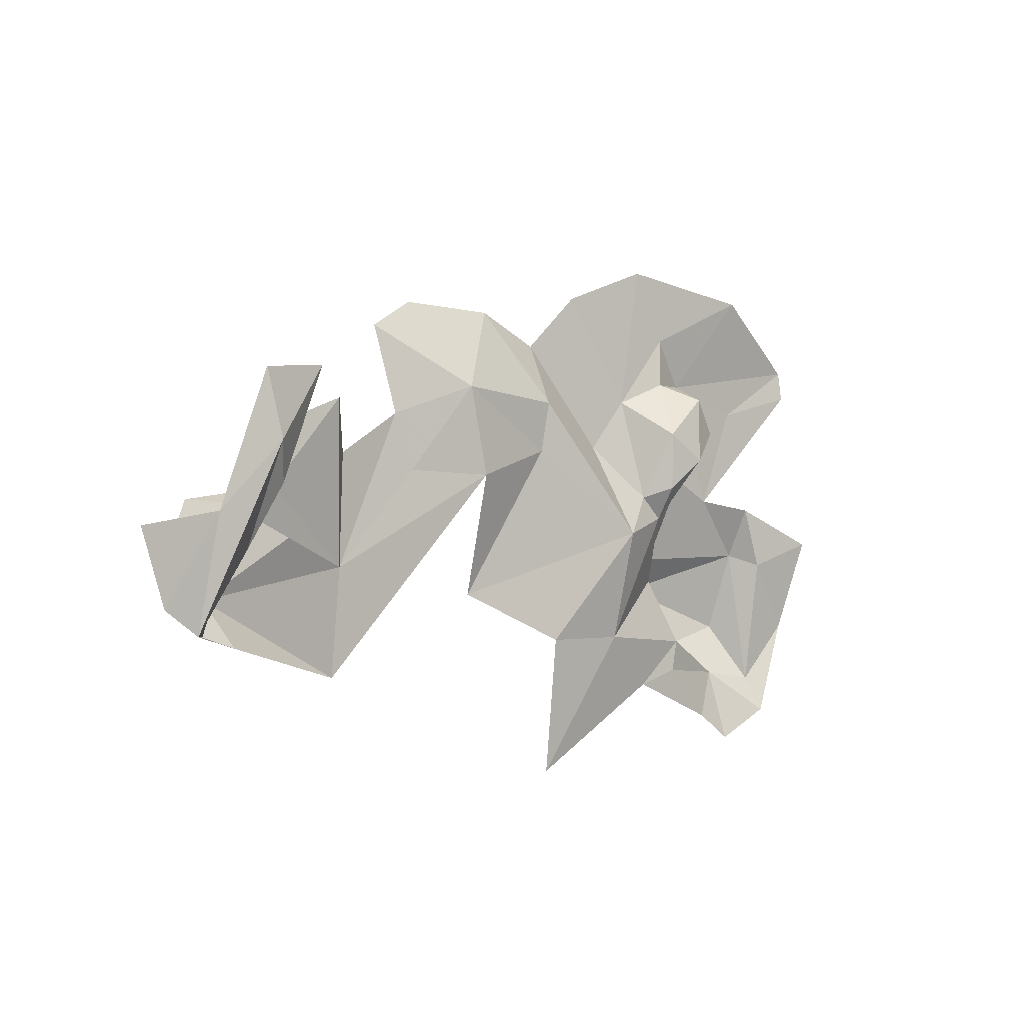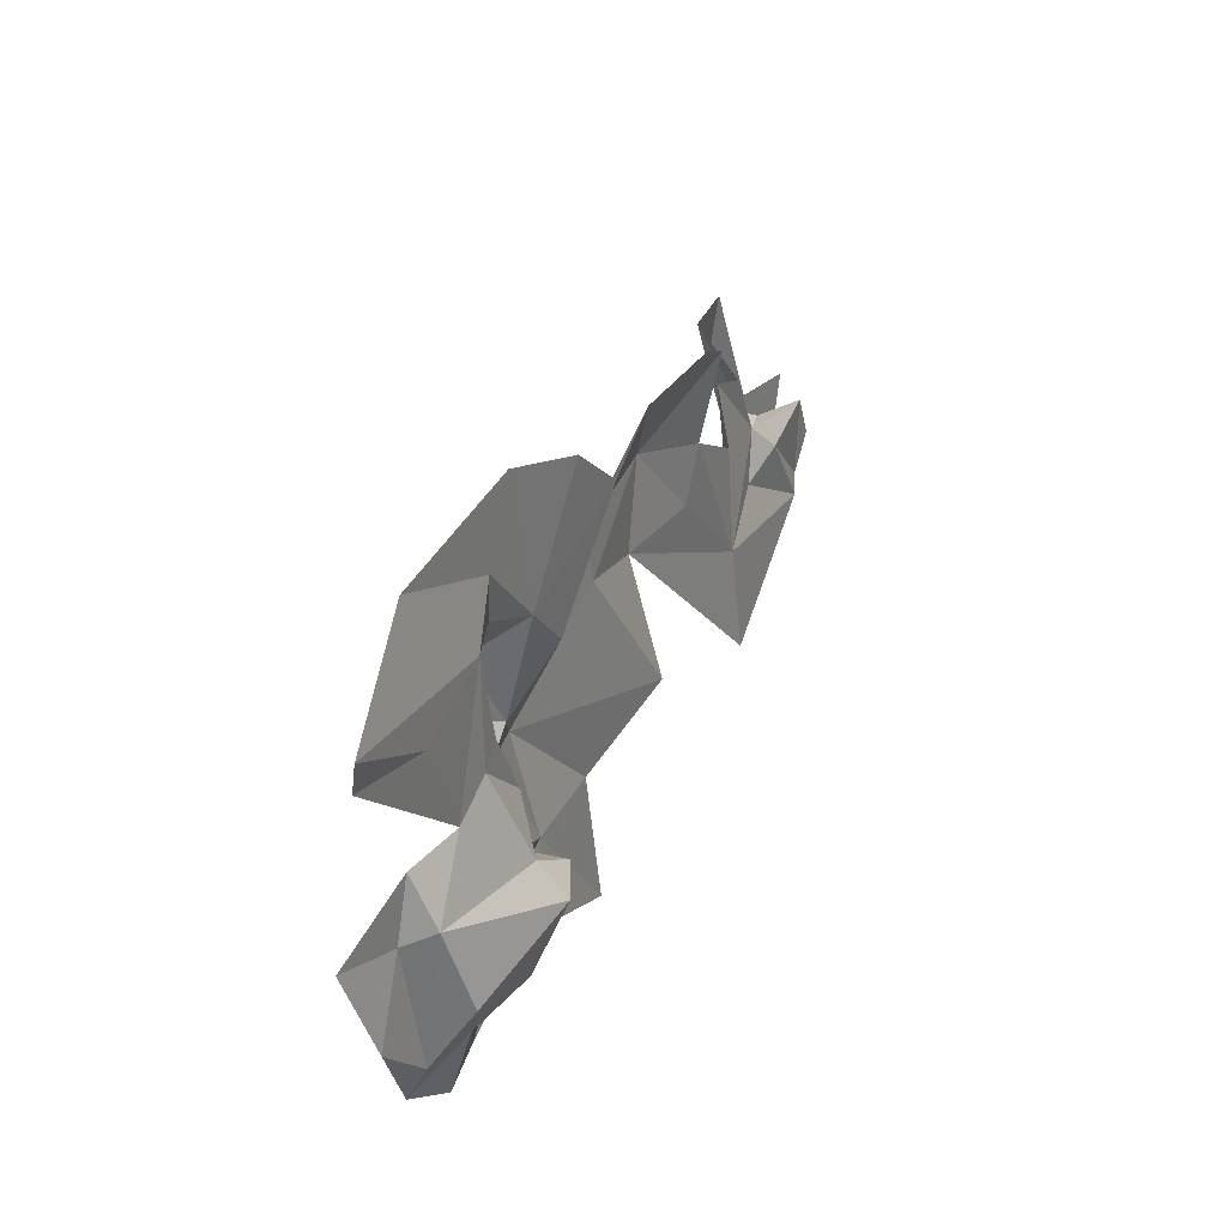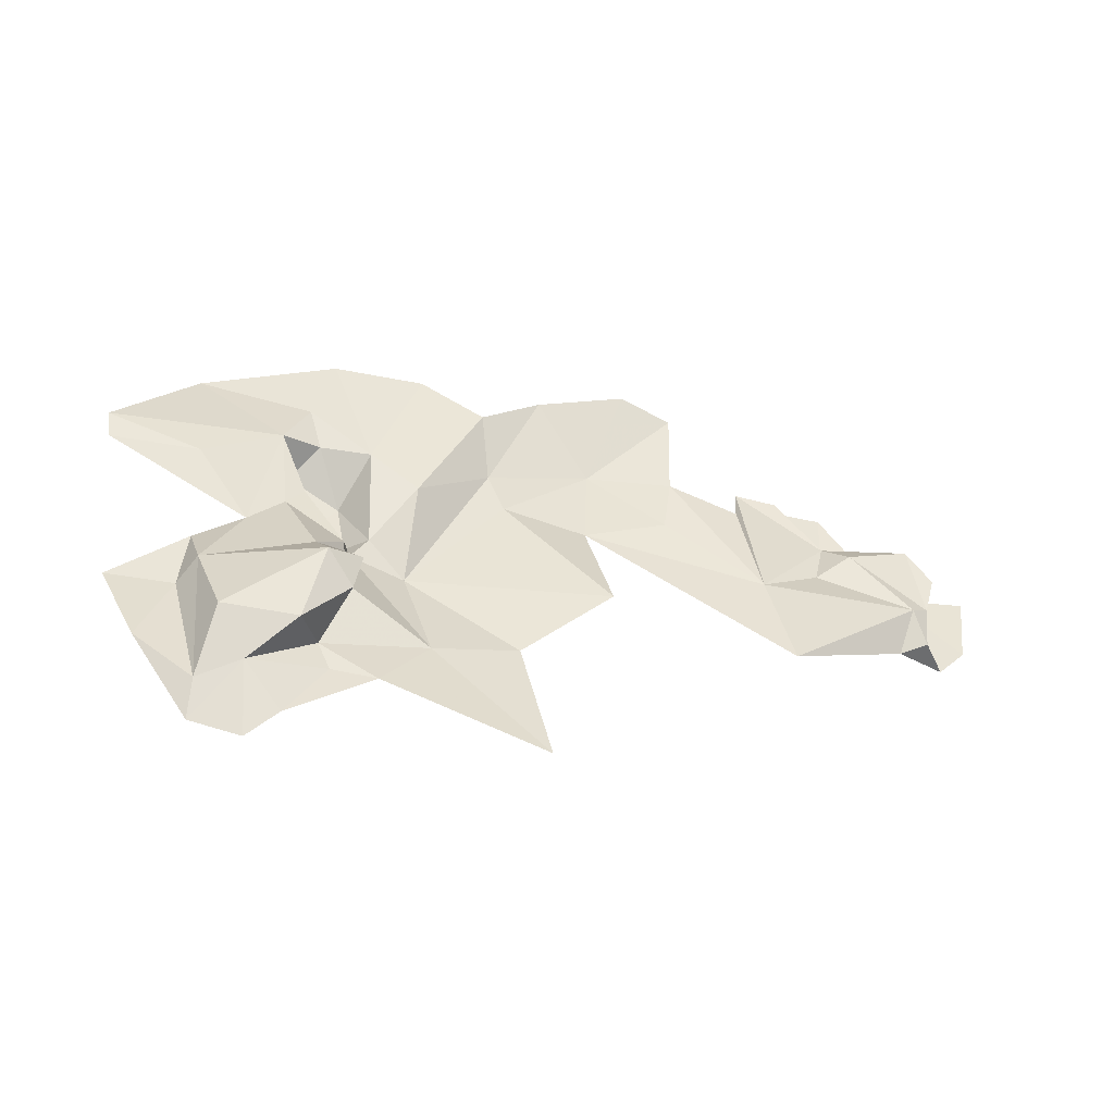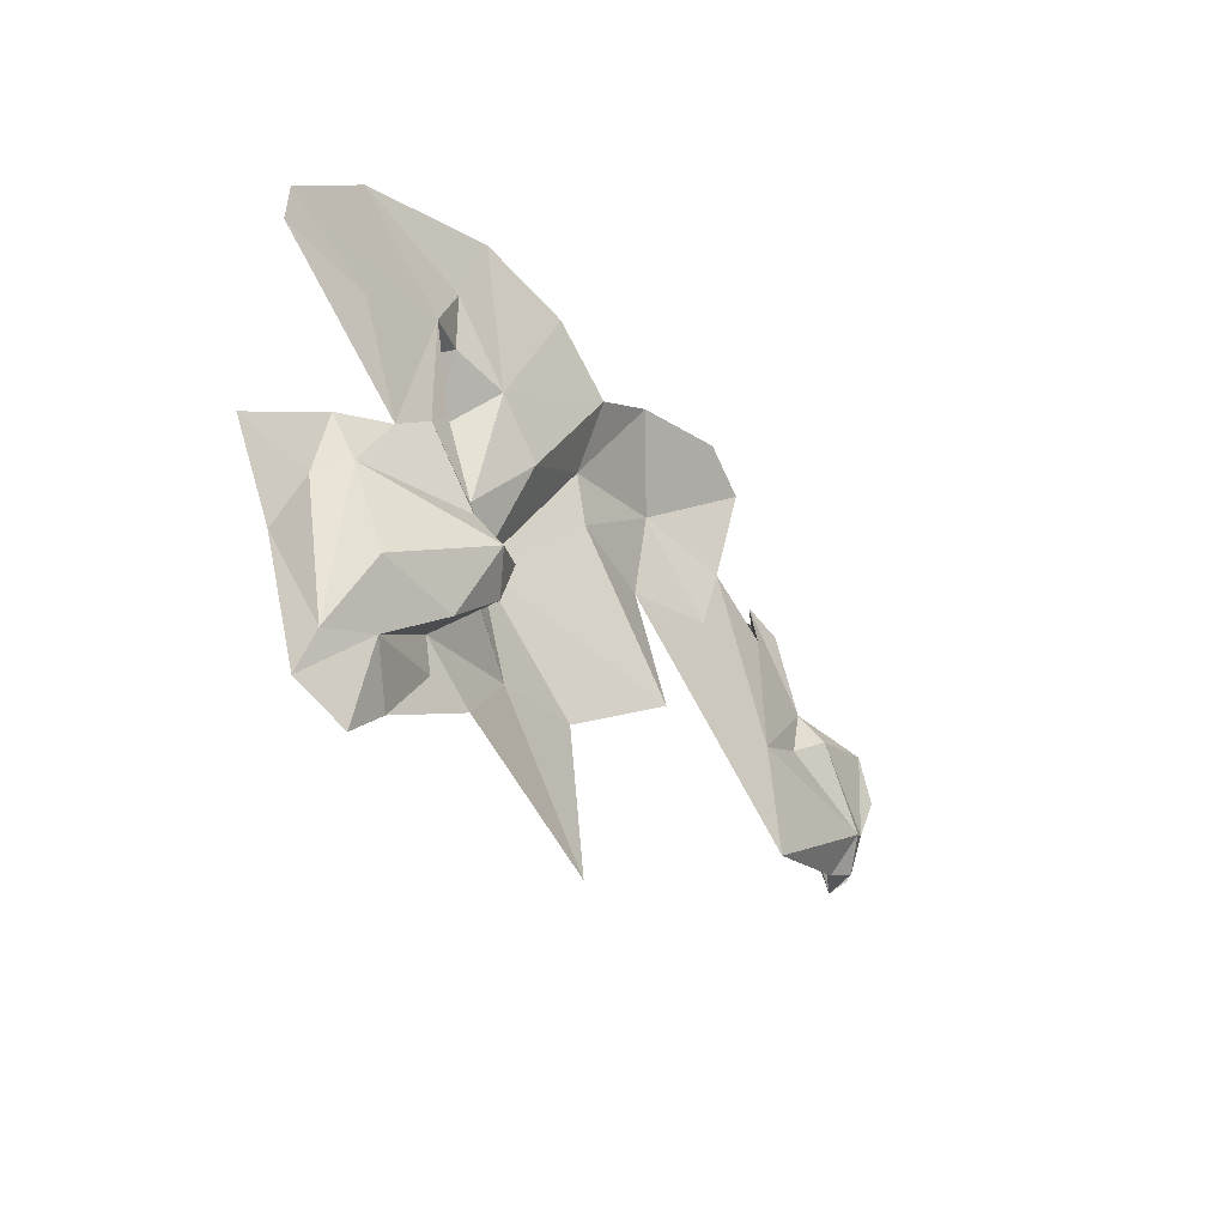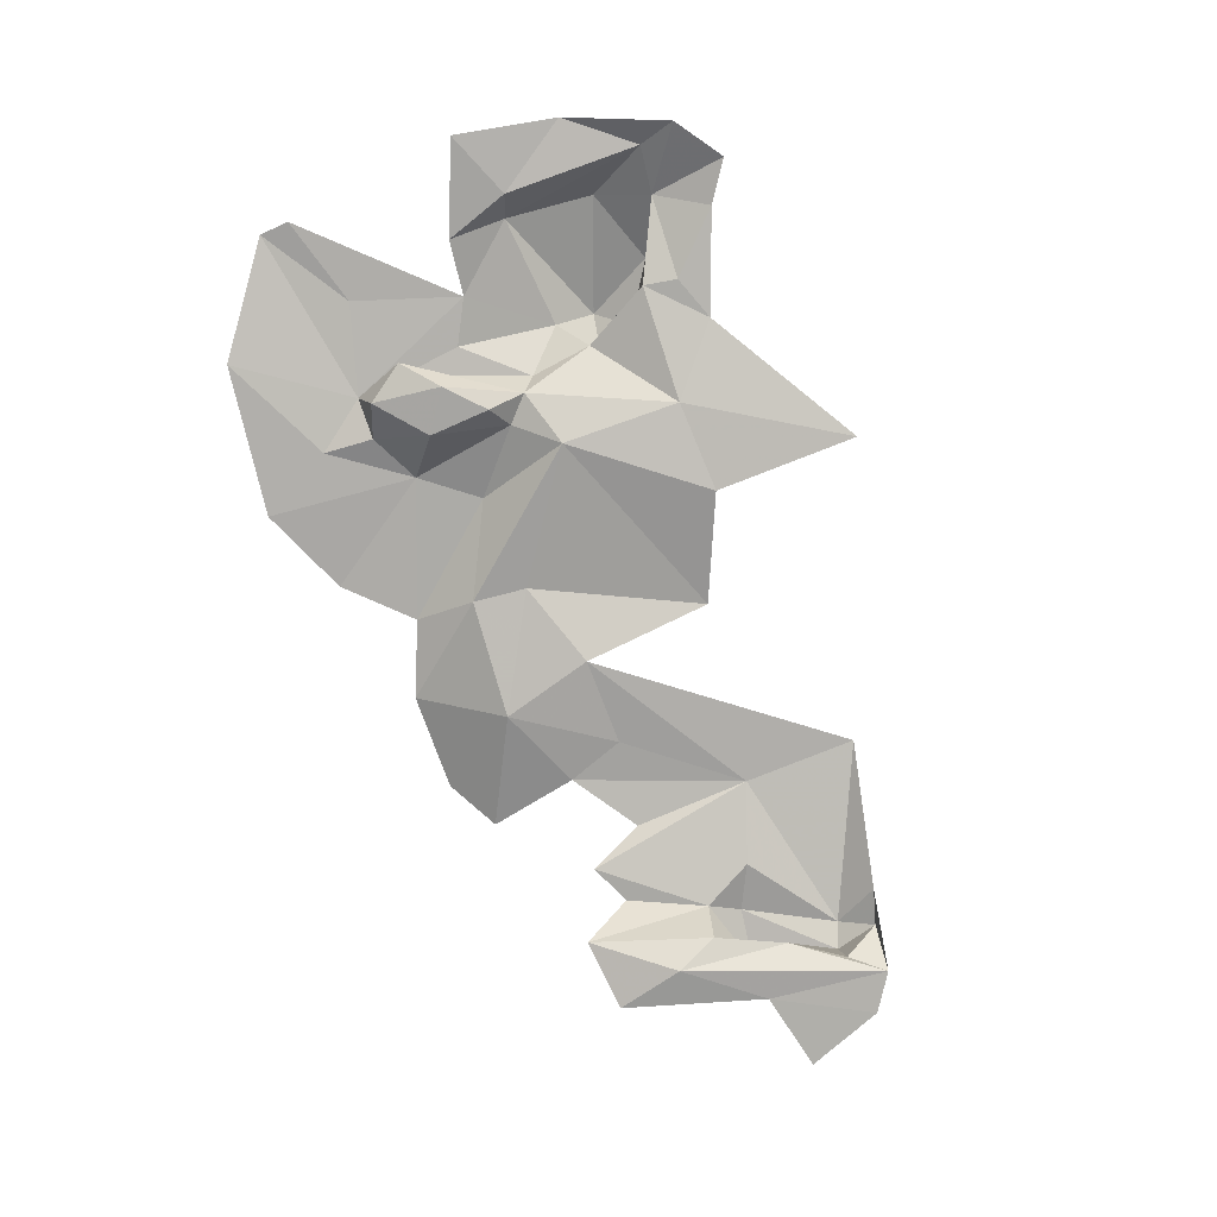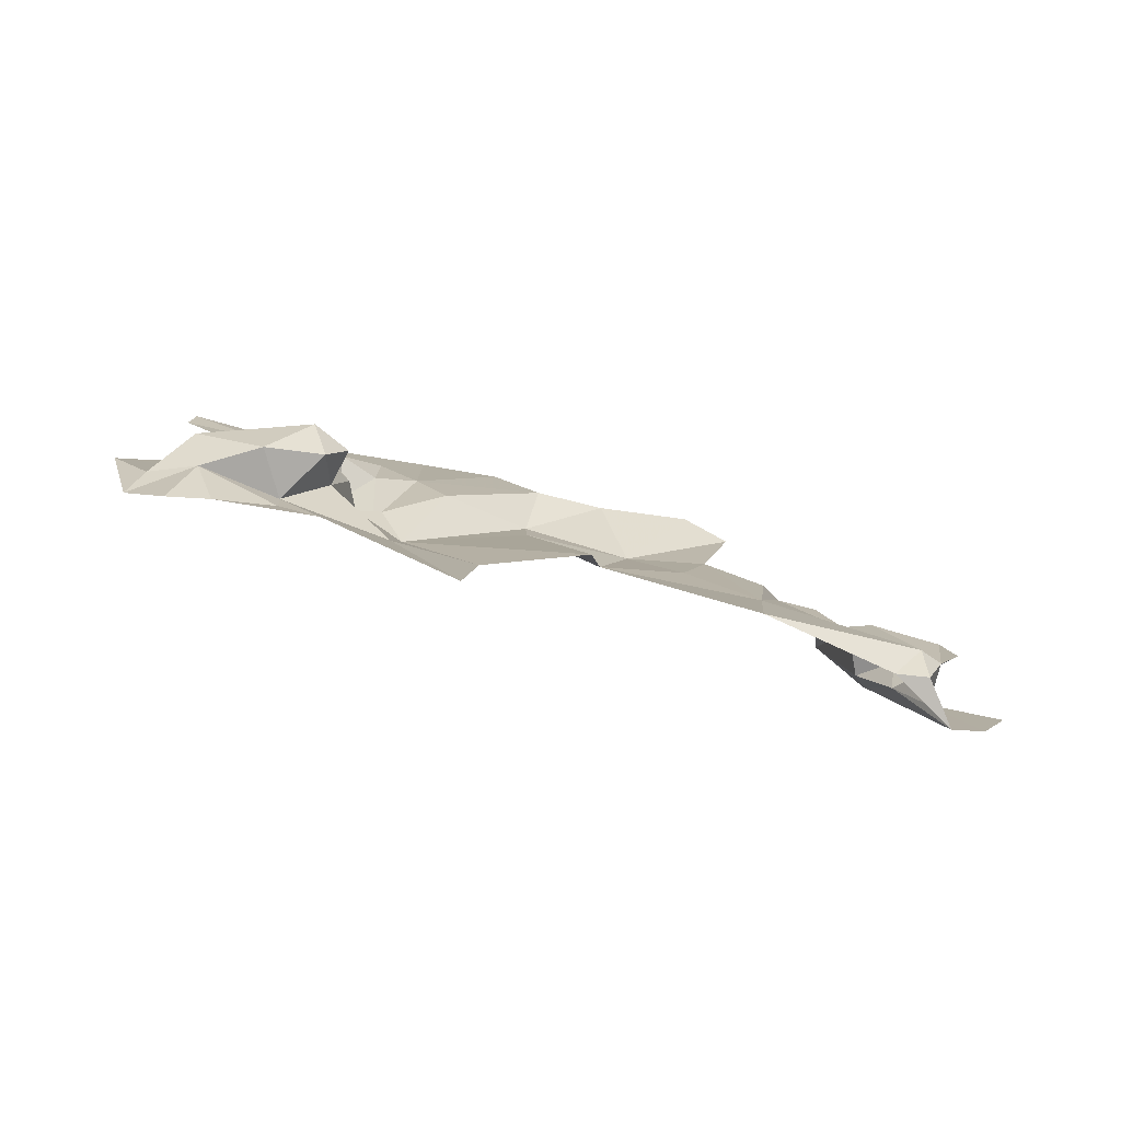
<metadata>
{"format":"obj","ext":"obj","renderer":"f3d","projection":"perspective","resolution":1024,"background":"white","views":[{"elev":-2.9,"azim":-28.4,"up":"+Z"},{"elev":37.6,"azim":129.4,"up":"+Z"},{"elev":47.1,"azim":168.2,"up":"+Y"},{"elev":-27.3,"azim":139.6,"up":"+Z"},{"elev":-68.7,"azim":111.8,"up":"+Y"},{"elev":11.5,"azim":-174.0,"up":"+Y"}]}
</metadata>
<code>
v -4.131 6.955 -0.01085
v -4.129 6.956 -0.06161
v -4.141 6.954 -0.038
v -4.059 6.932 0.0657
v -4.082 6.932 -0.001674
v -4.088 6.918 0.02163
v -3.767 7.053 -0.05214
v -3.754 7.075 -0.03646
v -3.779 7.074 -0.054
v -3.924 7.016 -0.06194
v -3.874 7.01 0.02959
v -3.804 7.014 -0.02133
v -4.024 6.988 -0.04644
v -4.034 6.966 0.0518
v -4.024 6.982 0.0212
v -4.098 6.918 0.0612
v -3.87 7.008 0.06055
v -3.936 6.988 0.06587
v -3.914 7.013 0.1159
v -3.77 7.075 -0.0763
v -3.987 6.99 0.047
v -3.971 7.006 0.1178
v -3.773 7.031 -0.01038
v -3.731 7.031 0.048
v -3.753 7.052 0.02809
v -3.745 7.023 0.07
v -3.772 7.014 0.04519
v -3.768 7.036 0.08025
v -3.746 7.05 0.08118
v -4.09 6.967 -0.0172
v -3.923 6.994 0.01195
v -4.026 6.995 -0.112
v -3.642 7.071 0.0804
v -3.716 7.061 0.0041
v -3.695 7.063 0.0655
v -3.643 7.073 0.0985
v -4.077 6.96 -0.001591
v -4.064 6.968 -0.03053
v -4.117 6.965 -0.0667
v -3.771 7.05 -0.016
v -4.104 6.944 -0.01321
v -3.822 7.033 0.03552
v -4.058 6.963 0.0416
v -3.999 6.994 0.1003
v -3.746 7.052 -0.09267
v -3.81 7.028 -0.0892
v -3.787 7.027 0.0033
v -3.798 7.037 0.06692
v -3.749 7.016 0.0286
v -3.771 7.016 0.0095
v -3.874 7.025 0.0984
v -3.84 7.03 0.1327
v -4.102 6.934 -0.03924
v -4.101 6.957 -0.0936
v -4.121 6.954 -0.0871
v -3.766 7.04 0.1103
v -3.671 7.061 -0.0397
v -3.676 7.07 -0.1191
v -3.686 7.074 -0.03304
v -3.704 7.074 -0.1146
v -3.738 7.083 -0.09774
v -3.776 7.047 -0.1214
v -3.864 7.023 -0.1747
v -3.741 7.056 0.0178
v -4.122 6.932 -0.06737
v -4.124 6.919 -0.0185
v -3.7 7.048 0.1415
v -3.695 7.088 -0.08307
v -3.669 7.062 -0.141
v -4.134 6.923 -0.08667
v -3.683 7.059 -0.0015
v -3.787 7.034 0.1542
v -3.975 6.991 0.013
v -3.645 7.072 -0.0826
v -3.759 7.09 -0.05732
v -3.749 7.051 -0.1122
v -3.72 7.06 -0.1441
v -3.631 7.063 -0.0244
v -3.861 7.014 -0.0907
v -3.698 7.064 -0.1599
v -4.154 6.918 -0.0723
v -4.17 6.913 -0.0277
f 1 2 3
f 4 5 6
f 7 8 9
f 10 11 12
f 13 14 15
f 4 6 16
f 17 18 19
f 12 11 17
f 7 9 20
f 18 17 11
f 21 13 15
f 22 19 18
f 23 24 25
f 26 27 28
f 26 28 29
f 30 2 1
f 13 31 32
f 33 34 35
f 33 35 36
f 13 37 14
f 38 39 30
f 40 8 7
f 11 10 31
f 40 7 23
f 5 37 41
f 17 42 12
f 4 43 37
f 22 18 44
f 45 46 7
f 27 47 48
f 27 49 50
f 27 50 47
f 51 52 48
f 3 53 41
f 39 13 32
f 39 54 55
f 39 32 54
f 28 56 29
f 57 58 59
f 2 53 3
f 60 45 61
f 62 63 46
f 62 46 45
f 47 23 12
f 47 12 42
f 43 14 37
f 34 8 64
f 53 2 65
f 34 64 29
f 66 16 6
f 36 29 67
f 60 68 58
f 60 58 69
f 70 6 53
f 70 66 6
f 59 71 57
f 60 61 68
f 46 12 23
f 46 23 7
f 56 48 72
f 56 72 67
f 53 5 41
f 53 6 5
f 73 18 31
f 21 44 18
f 69 58 74
f 31 18 11
f 27 26 49
f 50 49 23
f 37 30 1
f 61 45 20
f 61 20 75
f 76 62 45
f 77 62 76
f 77 76 60
f 8 59 75
f 17 51 42
f 8 75 9
f 36 35 29
f 73 21 18
f 73 13 21
f 67 29 56
f 3 41 1
f 55 2 39
f 59 34 71
f 57 71 78
f 38 30 37
f 19 51 17
f 59 58 68
f 59 68 75
f 46 63 79
f 13 39 38
f 37 5 4
f 23 49 24
f 24 29 25
f 23 25 40
f 24 26 29
f 45 7 20
f 1 41 37
f 27 48 28
f 24 49 26
f 40 25 64
f 69 80 60
f 74 58 57
f 8 40 64
f 8 34 59
f 60 76 45
f 20 9 75
f 39 2 30
f 47 42 48
f 47 50 23
f 75 68 61
f 74 57 78
f 65 70 53
f 60 80 77
f 48 42 51
f 48 52 72
f 48 56 28
f 29 64 25
f 13 73 31
f 70 55 54
f 65 2 55
f 70 65 55
f 12 46 79
f 34 29 35
f 37 13 38
f 10 12 79
f 81 82 66
f 81 66 70

</code>
